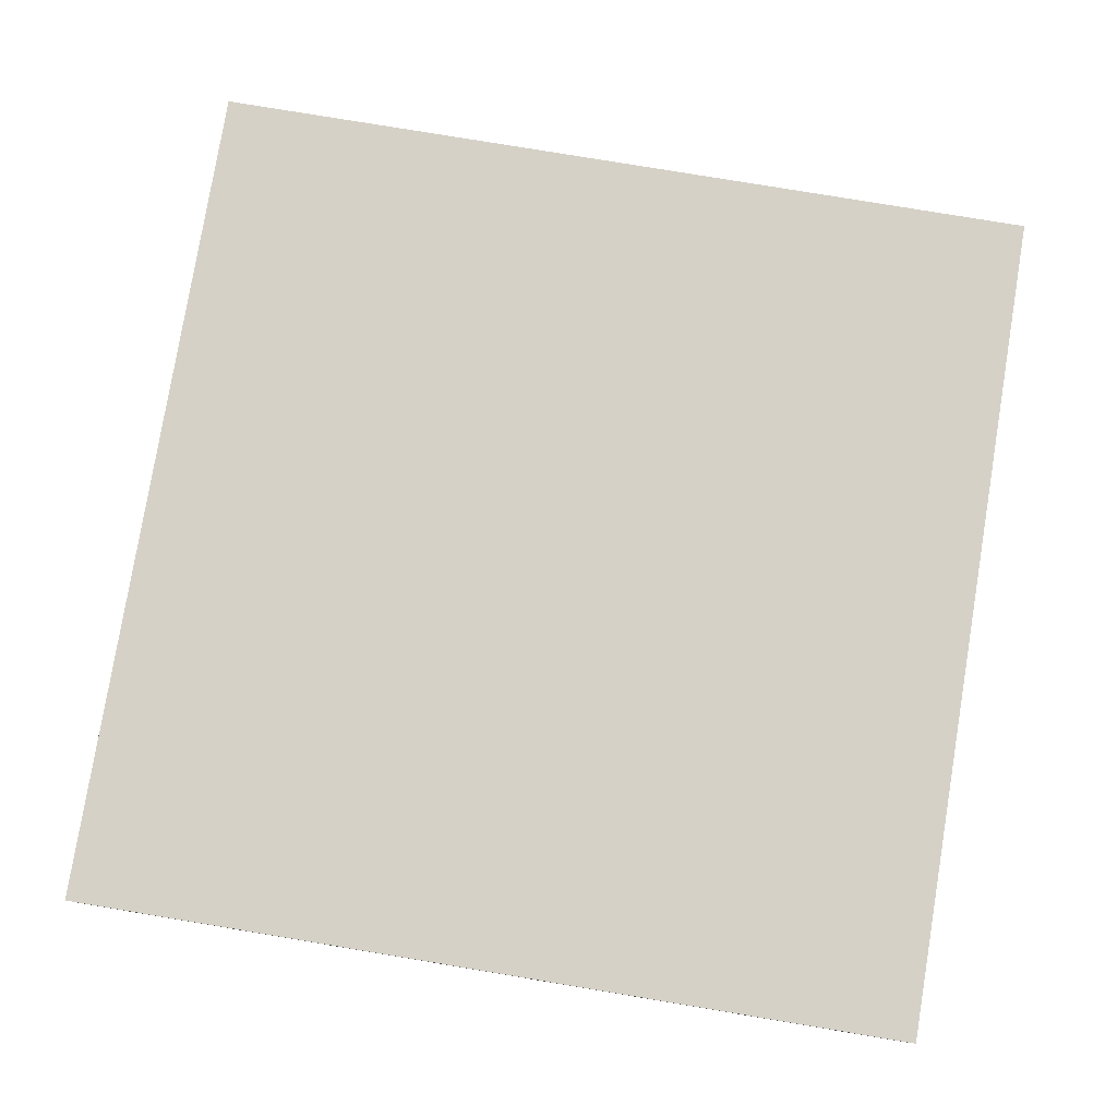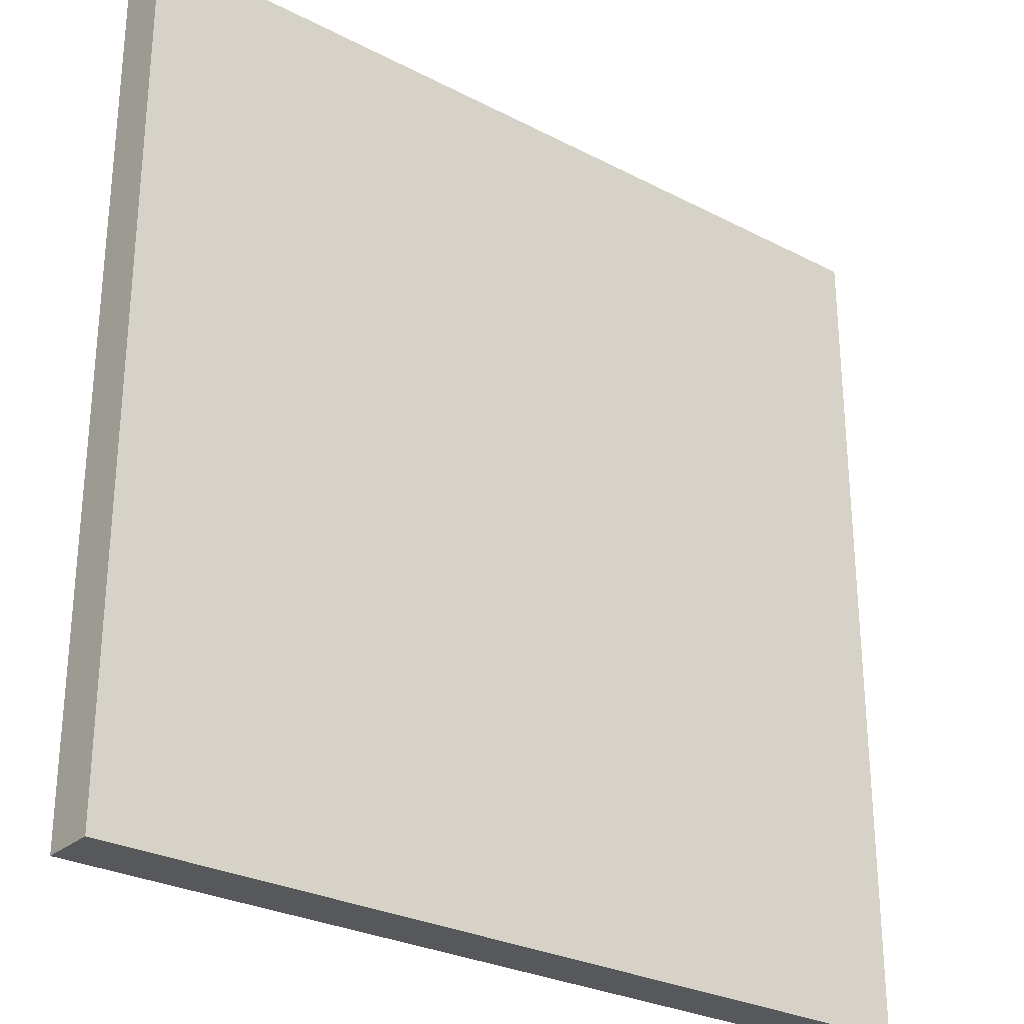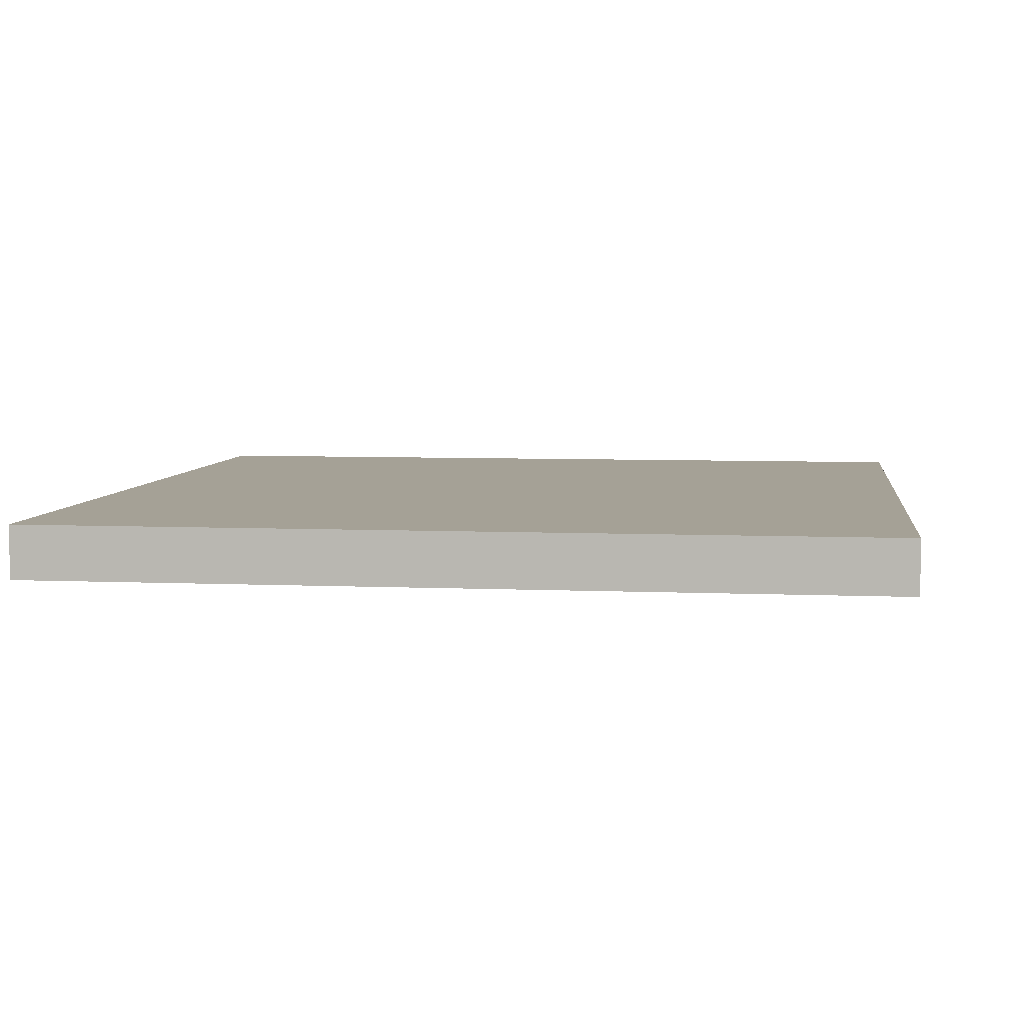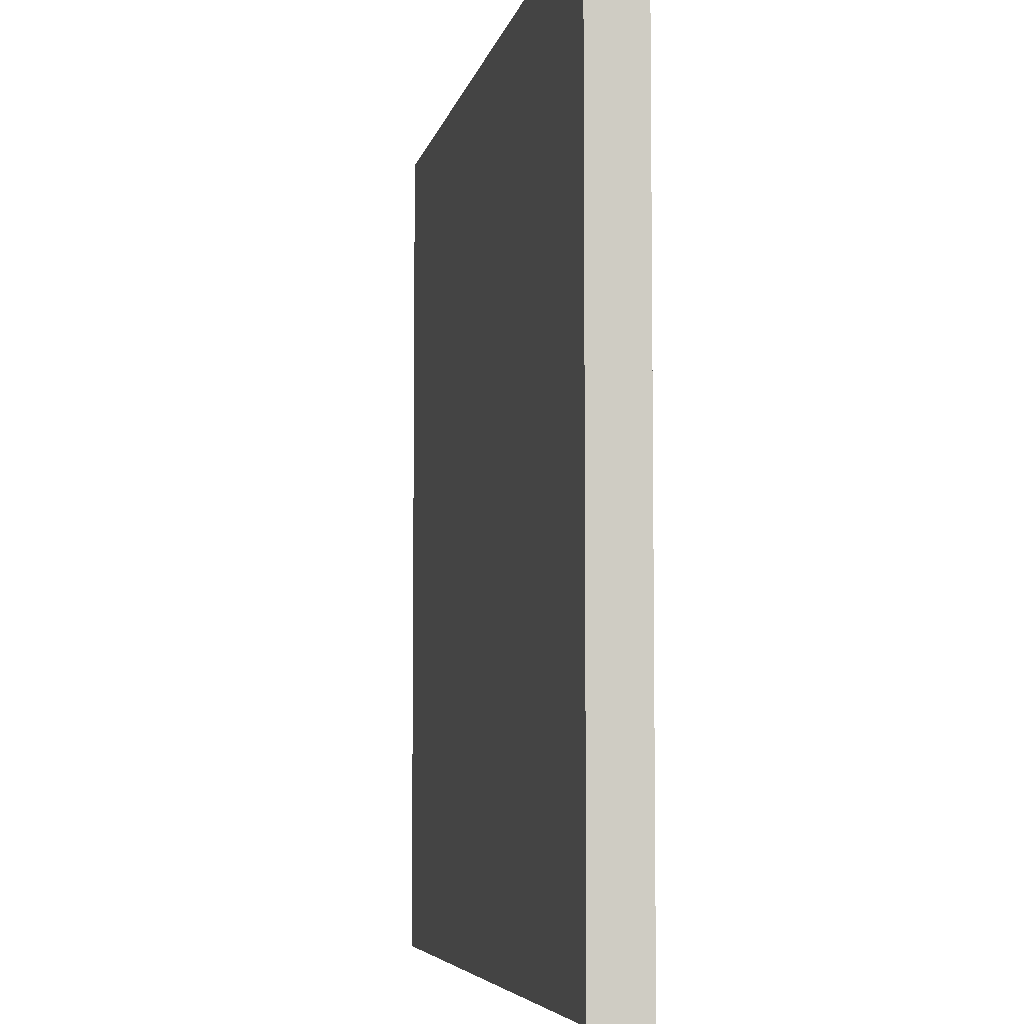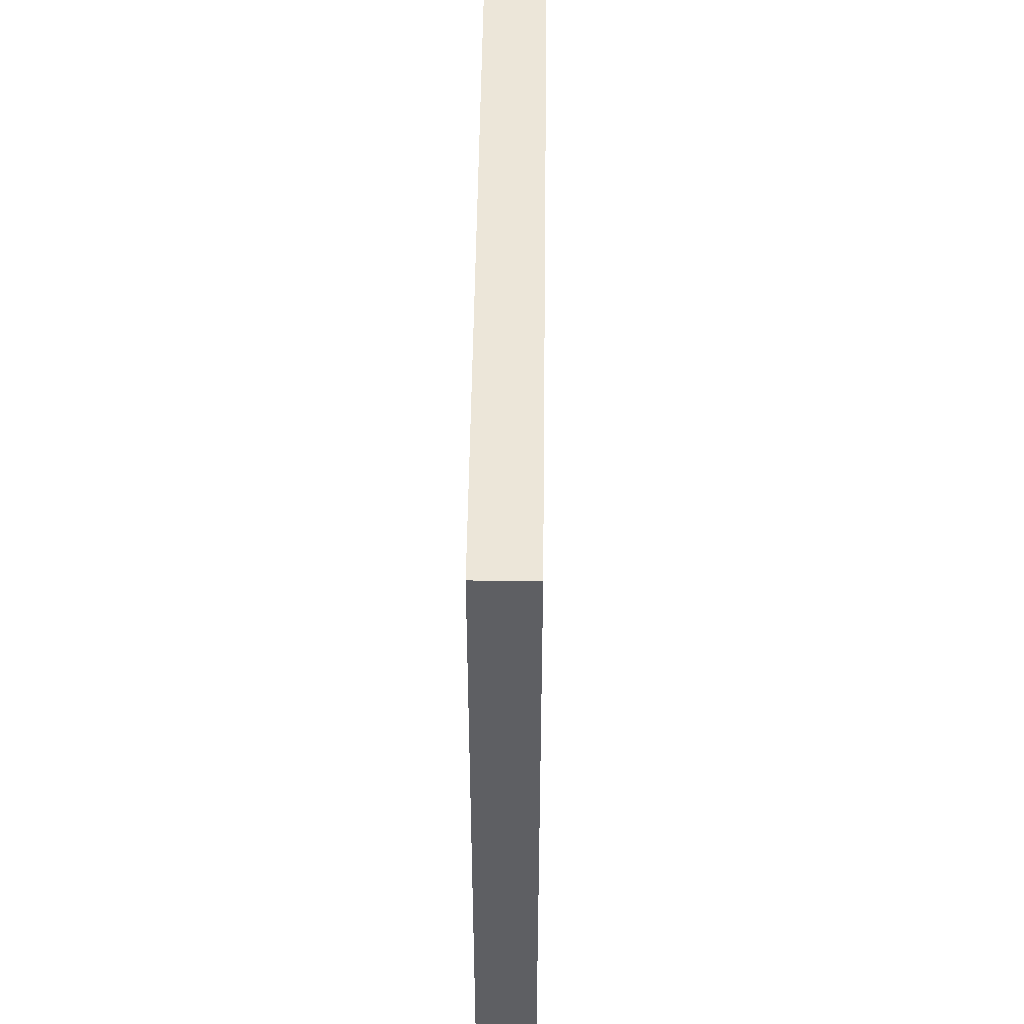
<metadata>
{"format":"obj","ext":"obj","renderer":"f3d","projection":"perspective","resolution":1024,"background":"white","views":[{"elev":79.1,"azim":9.4,"up":"+Y"},{"elev":-28.1,"azim":-38.2,"up":"+Z"},{"elev":6.0,"azim":97.5,"up":"+Y"},{"elev":-5.7,"azim":79.0,"up":"+Z"},{"elev":49.5,"azim":-89.3,"up":"+Z"}]}
</metadata>
<code>
o
v 1.6 0 1.6
v -1.6 0 1.6
v 1.6 0.2 1.6
v -1.6 0.2 1.6
v 1.6 0 -1.6
v -1.6 0 -1.6
v 1.6 0.1 -1.6
v 1.5 0.1 -1.6
v 1.4 0.1 -1.6
v 1.3 0.1 -1.6
v 1 0.1 -1.6
v 0.9 0.1 -1.6
v 0.7 0.1 -1.6
v 0.6 0.1 -1.6
v 0.5 0.1 -1.6
v 0.4 0.1 -1.6
v 0.3 0.1 -1.6
v 0.1 0.1 -1.6
v 0 0.1 -1.6
v -0.1 0.1 -1.6
v 1.6 0.2 -1.6
v 1.5 0.2 -1.6
v 1.4 0.2 -1.6
v 1.3 0.2 -1.6
v 1 0.2 -1.6
v 0.9 0.2 -1.6
v 0.7 0.2 -1.6
v 0.6 0.2 -1.6
v 0.5 0.2 -1.6
v 0.4 0.2 -1.6
v 0.3 0.2 -1.6
v 0.1 0.2 -1.6
v 0 0.2 -1.6
v -0.1 0.2 -1.6
v -1.6 0.2 -1.6
v 1.6 0 1.6
v 1.6 0.2 1.6
v 1.6 0.1 0.1
v 1.6 0.2 0.1
v 1.6 0.1 0
v 1.6 0.2 0
v 1.6 0.1 -0.1
v 1.6 0.2 -0.1
v 1.6 0.1 -0.2
v 1.6 0.2 -0.2
v 1.6 0.1 -0.8
v 1.6 0.2 -0.8
v 1.6 0.1 -1
v 1.6 0.2 -1
v 1.6 0.1 -1.3
v 1.6 0.2 -1.3
v 1.6 0 -1.6
v 1.6 0.1 -1.6
v 1.6 0.2 -1.6
v -1.6 0 1.6
v -1.6 0.2 1.6
v -1.6 0 -1.6
v -1.6 0.2 -1.6
v 1.6 0 1.6
v 1.6 0 -1.6
v -1.6 0 1.6
v -1.6 0 -1.6
v 1.6 0.2 1.6
v 1.6 0.2 0.1
v 1.6 0.2 0
v 1.6 0.2 -0.1
v 1.6 0.2 -0.2
v 1.6 0.2 -0.8
v 1.6 0.2 -1
v 1.6 0.2 -1.3
v 1.6 0.2 -1.6
v 1.5 0.2 -0.1
v 1.5 0.2 -0.2
v 1.5 0.2 -0.3
v 1.5 0.2 -0.4
v 1.5 0.2 -0.6
v 1.5 0.2 -0.7
v 1.5 0.2 -0.8
v 1.5 0.2 -1
v 1.5 0.2 -1.2
v 1.5 0.2 -1.3
v 1.5 0.2 -1.4
v 1.5 0.2 -1.5
v 1.5 0.2 -1.6
v 1.4 0.2 -0.1
v 1.4 0.2 -0.2
v 1.4 0.2 -0.3
v 1.4 0.2 -0.4
v 1.4 0.2 -0.5
v 1.4 0.2 -0.6
v 1.4 0.2 -0.7
v 1.4 0.2 -0.8
v 1.4 0.2 -0.9
v 1.4 0.2 -1
v 1.4 0.2 -1.2
v 1.4 0.2 -1.4
v 1.4 0.2 -1.5
v 1.4 0.2 -1.6
v 1.3 0.2 0
v 1.3 0.2 -0.1
v 1.3 0.2 -0.4
v 1.3 0.2 -0.5
v 1.3 0.2 -0.7
v 1.3 0.2 -0.8
v 1.3 0.2 -0.9
v 1.3 0.2 -1
v 1.3 0.2 -1.3
v 1.3 0.2 -1.4
v 1.3 0.2 -1.5
v 1.3 0.2 -1.6
v 1.2 0.2 0.1
v 1.2 0.2 0
v 1.2 0.2 -0.1
v 1.2 0.2 -0.2
v 1.2 0.2 -0.4
v 1.2 0.2 -0.5
v 1.2 0.2 -0.7
v 1.2 0.2 -0.8
v 1.2 0.2 -0.9
v 1.2 0.2 -1
v 1.2 0.2 -1.1
v 1.2 0.2 -1.2
v 1.2 0.2 -1.3
v 1.2 0.2 -1.4
v 1.2 0.2 -1.5
v 1.1 0.2 -0.1
v 1.1 0.2 -0.2
v 1.1 0.2 -0.4
v 1.1 0.2 -0.8
v 1.1 0.2 -0.9
v 1.1 0.2 -1
v 1.1 0.2 -1.1
v 1.1 0.2 -1.2
v 1.1 0.2 -1.3
v 1.1 0.2 -1.4
v 1.1 0.2 -1.5
v 1 0.2 -0.2
v 1 0.2 -0.4
v 1 0.2 -0.6
v 1 0.2 -0.8
v 1 0.2 -0.9
v 1 0.2 -1
v 1 0.2 -1.2
v 1 0.2 -1.3
v 1 0.2 -1.4
v 1 0.2 -1.5
v 1 0.2 -1.6
v 0.9 0.2 -0.2
v 0.9 0.2 -0.3
v 0.9 0.2 -0.4
v 0.9 0.2 -0.6
v 0.9 0.2 -0.8
v 0.9 0.2 -0.9
v 0.9 0.2 -1
v 0.9 0.2 -1.1
v 0.9 0.2 -1.2
v 0.9 0.2 -1.4
v 0.9 0.2 -1.5
v 0.9 0.2 -1.6
v 0.8 0.2 0
v 0.8 0.2 -0.1
v 0.8 0.2 -0.2
v 0.8 0.2 -0.3
v 0.8 0.2 -0.4
v 0.8 0.2 -0.5
v 0.8 0.2 -0.6
v 0.8 0.2 -0.8
v 0.8 0.2 -0.9
v 0.8 0.2 -1.1
v 0.8 0.2 -1.2
v 0.8 0.2 -1.4
v 0.8 0.2 -1.5
v 0.7 0.2 -0.2
v 0.7 0.2 -0.3
v 0.7 0.2 -0.4
v 0.7 0.2 -0.7
v 0.7 0.2 -0.8
v 0.7 0.2 -0.9
v 0.7 0.2 -1.1
v 0.7 0.2 -1.3
v 0.7 0.2 -1.4
v 0.7 0.2 -1.5
v 0.7 0.2 -1.6
v 0.6 0.2 -0.1
v 0.6 0.2 -0.2
v 0.6 0.2 -0.3
v 0.6 0.2 -0.4
v 0.6 0.2 -0.5
v 0.6 0.2 -1.3
v 0.6 0.2 -1.4
v 0.6 0.2 -1.5
v 0.6 0.2 -1.6
v 0.5 0.2 -0.2
v 0.5 0.2 -0.3
v 0.5 0.2 -0.4
v 0.5 0.2 -0.5
v 0.5 0.2 -0.6
v 0.5 0.2 -0.7
v 0.5 0.2 -0.8
v 0.5 0.2 -1
v 0.5 0.2 -1.5
v 0.5 0.2 -1.6
v 0.4 0.2 -0.3
v 0.4 0.2 -0.4
v 0.4 0.2 -0.5
v 0.4 0.2 -0.6
v 0.4 0.2 -0.7
v 0.4 0.2 -1.1
v 0.4 0.2 -1.4
v 0.4 0.2 -1.5
v 0.4 0.2 -1.6
v 0.3 0.2 -0.4
v 0.3 0.2 -0.5
v 0.3 0.2 -0.6
v 0.3 0.2 -0.7
v 0.3 0.2 -0.8
v 0.3 0.2 -1
v 0.3 0.2 -1.1
v 0.3 0.2 -1.2
v 0.3 0.2 -1.4
v 0.3 0.2 -1.5
v 0.3 0.2 -1.6
v 0.2 0.2 -0.5
v 0.2 0.2 -0.6
v 0.2 0.2 -0.8
v 0.2 0.2 -0.9
v 0.2 0.2 -1
v 0.2 0.2 -1.1
v 0.2 0.2 -1.2
v 0.2 0.2 -1.3
v 0.1 0.2 -0.6
v 0.1 0.2 -0.8
v 0.1 0.2 -0.9
v 0.1 0.2 -1.1
v 0.1 0.2 -1.2
v 0.1 0.2 -1.3
v 0.1 0.2 -1.4
v 0.1 0.2 -1.5
v 0.1 0.2 -1.6
v 0 0.2 -0.8
v 0 0.2 -1.2
v 0 0.2 -1.4
v 0 0.2 -1.5
v 0 0.2 -1.6
v -0.1 0.2 -1.2
v -0.1 0.2 -1.6
v -1.6 0.2 1.6
v -1.6 0.2 -1.6
f 3 2 1
f 4 2 3
f 5 6 7
f 7 6 8
f 8 6 9
f 9 6 10
f 10 6 11
f 11 6 12
f 12 6 13
f 13 6 14
f 14 6 15
f 15 6 16
f 16 6 17
f 17 6 18
f 18 6 19
f 19 6 20
f 7 8 21
f 8 9 22
f 21 8 22
f 9 10 23
f 22 9 23
f 10 11 24
f 23 10 24
f 11 12 25
f 24 11 25
f 12 13 26
f 25 12 26
f 13 14 27
f 26 13 27
f 14 15 28
f 27 14 28
f 15 16 29
f 28 15 29
f 16 17 30
f 29 16 30
f 17 18 31
f 30 17 31
f 18 19 32
f 31 18 32
f 19 20 33
f 32 19 33
f 20 6 34
f 33 20 34
f 34 6 35
f 38 37 36
f 39 37 38
f 40 38 36
f 40 39 38
f 41 39 40
f 42 40 36
f 42 41 40
f 43 41 42
f 44 42 36
f 44 43 42
f 45 43 44
f 46 44 36
f 46 45 44
f 47 45 46
f 48 46 36
f 48 47 46
f 49 47 48
f 50 48 36
f 50 49 48
f 51 49 50
f 52 50 36
f 53 51 50
f 53 50 52
f 54 51 53
f 55 56 57
f 57 56 58
f 61 60 59
f 62 60 61
f 65 66 72
f 66 67 72
f 67 68 73
f 72 67 73
f 73 68 74
f 74 68 75
f 75 68 76
f 76 68 77
f 68 69 78
f 77 68 78
f 69 70 79
f 78 69 79
f 79 70 80
f 70 71 81
f 80 70 81
f 81 71 82
f 82 71 83
f 83 71 84
f 65 72 85
f 72 73 85
f 73 74 85
f 85 74 86
f 74 75 87
f 86 74 87
f 75 76 88
f 87 75 88
f 88 76 89
f 76 77 90
f 89 76 90
f 79 80 91
f 90 77 91
f 77 78 91
f 78 79 91
f 91 80 92
f 92 80 93
f 93 80 94
f 80 81 95
f 94 80 95
f 82 83 96
f 81 82 96
f 83 84 97
f 96 83 97
f 97 84 98
f 64 65 99
f 65 85 99
f 85 86 100
f 99 85 100
f 87 88 101
f 88 89 101
f 86 87 101
f 89 90 102
f 101 89 102
f 90 91 102
f 91 92 102
f 102 92 103
f 92 93 104
f 103 92 104
f 93 94 105
f 104 93 105
f 94 95 106
f 105 94 106
f 81 96 107
f 106 95 107
f 95 81 107
f 96 97 107
f 107 97 108
f 97 98 109
f 108 97 109
f 109 98 110
f 63 64 111
f 64 99 111
f 99 100 112
f 111 99 112
f 100 86 113
f 112 100 113
f 86 101 114
f 113 86 114
f 101 102 114
f 114 102 115
f 102 103 116
f 115 102 116
f 103 104 117
f 116 103 117
f 104 105 117
f 117 105 118
f 105 106 119
f 118 105 119
f 106 107 120
f 119 106 120
f 120 107 121
f 121 107 122
f 107 108 123
f 122 107 123
f 108 109 124
f 123 108 124
f 109 110 124
f 124 110 125
f 112 113 126
f 113 114 126
f 114 115 127
f 126 114 127
f 117 118 128
f 127 115 128
f 115 116 128
f 116 117 128
f 118 119 129
f 128 118 129
f 119 120 130
f 129 119 130
f 120 121 131
f 130 120 131
f 121 122 132
f 131 121 132
f 122 123 133
f 132 122 133
f 123 124 133
f 133 124 134
f 124 125 135
f 134 124 135
f 125 110 136
f 135 125 136
f 126 127 137
f 129 130 137
f 128 129 137
f 127 128 137
f 137 130 138
f 138 130 139
f 139 130 140
f 131 132 141
f 140 130 141
f 130 131 141
f 141 132 142
f 132 133 143
f 133 134 143
f 134 135 144
f 143 134 144
f 135 136 145
f 144 135 145
f 136 110 146
f 145 136 146
f 146 110 147
f 126 137 148
f 137 138 148
f 148 138 149
f 138 139 150
f 149 138 150
f 139 140 151
f 150 139 151
f 141 142 152
f 151 140 152
f 140 141 152
f 152 142 153
f 142 132 154
f 153 142 154
f 132 143 155
f 154 132 155
f 144 145 156
f 155 143 156
f 143 144 156
f 145 146 156
f 156 146 157
f 146 147 158
f 157 146 158
f 158 147 159
f 111 112 160
f 112 126 160
f 126 148 161
f 160 126 161
f 148 149 162
f 161 148 162
f 149 150 163
f 162 149 163
f 151 152 164
f 163 150 164
f 152 153 164
f 150 151 164
f 164 153 165
f 165 153 166
f 166 153 167
f 153 154 168
f 167 153 168
f 154 155 169
f 155 156 169
f 156 157 170
f 169 156 170
f 157 158 171
f 170 157 171
f 158 159 172
f 171 158 172
f 161 162 173
f 162 163 173
f 163 164 174
f 173 163 174
f 164 165 174
f 174 165 175
f 166 167 176
f 167 168 177
f 176 167 177
f 168 154 178
f 177 168 178
f 171 172 179
f 170 171 179
f 169 170 179
f 154 169 179
f 179 172 180
f 180 172 181
f 172 159 182
f 181 172 182
f 182 159 183
f 160 161 184
f 161 173 184
f 173 174 185
f 184 173 185
f 174 175 186
f 185 174 186
f 175 165 187
f 186 175 187
f 165 166 188
f 187 165 188
f 180 181 189
f 179 180 189
f 182 183 190
f 189 181 190
f 181 182 190
f 190 183 191
f 191 183 192
f 185 186 193
f 184 185 193
f 186 187 194
f 193 186 194
f 187 188 195
f 194 187 195
f 188 166 196
f 195 188 196
f 166 176 197
f 196 166 197
f 176 177 198
f 197 176 198
f 177 178 199
f 198 177 199
f 178 154 200
f 199 178 200
f 179 189 200
f 190 191 200
f 189 190 200
f 154 179 200
f 191 192 201
f 200 191 201
f 201 192 202
f 194 195 203
f 193 194 203
f 195 196 204
f 203 195 204
f 196 197 205
f 204 196 205
f 198 199 206
f 205 197 206
f 197 198 206
f 200 201 206
f 199 200 206
f 206 201 207
f 207 201 208
f 208 201 209
f 201 202 210
f 209 201 210
f 210 202 211
f 203 204 212
f 204 205 212
f 205 206 213
f 212 205 213
f 206 207 214
f 213 206 214
f 207 208 215
f 214 207 215
f 215 208 216
f 216 208 217
f 208 209 218
f 217 208 218
f 218 209 219
f 210 211 220
f 219 209 220
f 209 210 220
f 220 211 221
f 221 211 222
f 212 213 223
f 213 214 223
f 214 215 224
f 223 214 224
f 215 216 224
f 216 217 225
f 224 216 225
f 225 217 226
f 218 219 227
f 226 217 227
f 217 218 227
f 227 219 228
f 220 221 229
f 228 219 229
f 219 220 229
f 229 221 230
f 223 224 231
f 224 225 231
f 225 226 232
f 231 225 232
f 227 228 233
f 232 226 233
f 226 227 233
f 228 229 234
f 233 228 234
f 229 230 235
f 234 229 235
f 230 221 236
f 235 230 236
f 236 221 237
f 221 222 238
f 237 221 238
f 238 222 239
f 234 235 240
f 233 234 240
f 231 232 240
f 232 233 240
f 236 237 241
f 240 235 241
f 235 236 241
f 237 238 242
f 241 237 242
f 238 239 243
f 242 238 243
f 243 239 244
f 241 242 245
f 240 241 245
f 243 244 245
f 242 243 245
f 245 244 246
f 63 111 247
f 223 231 247
f 245 246 247
f 240 245 247
f 212 223 247
f 184 193 247
f 231 240 247
f 193 203 247
f 203 212 247
f 111 160 247
f 160 184 247
f 247 246 248

</code>
